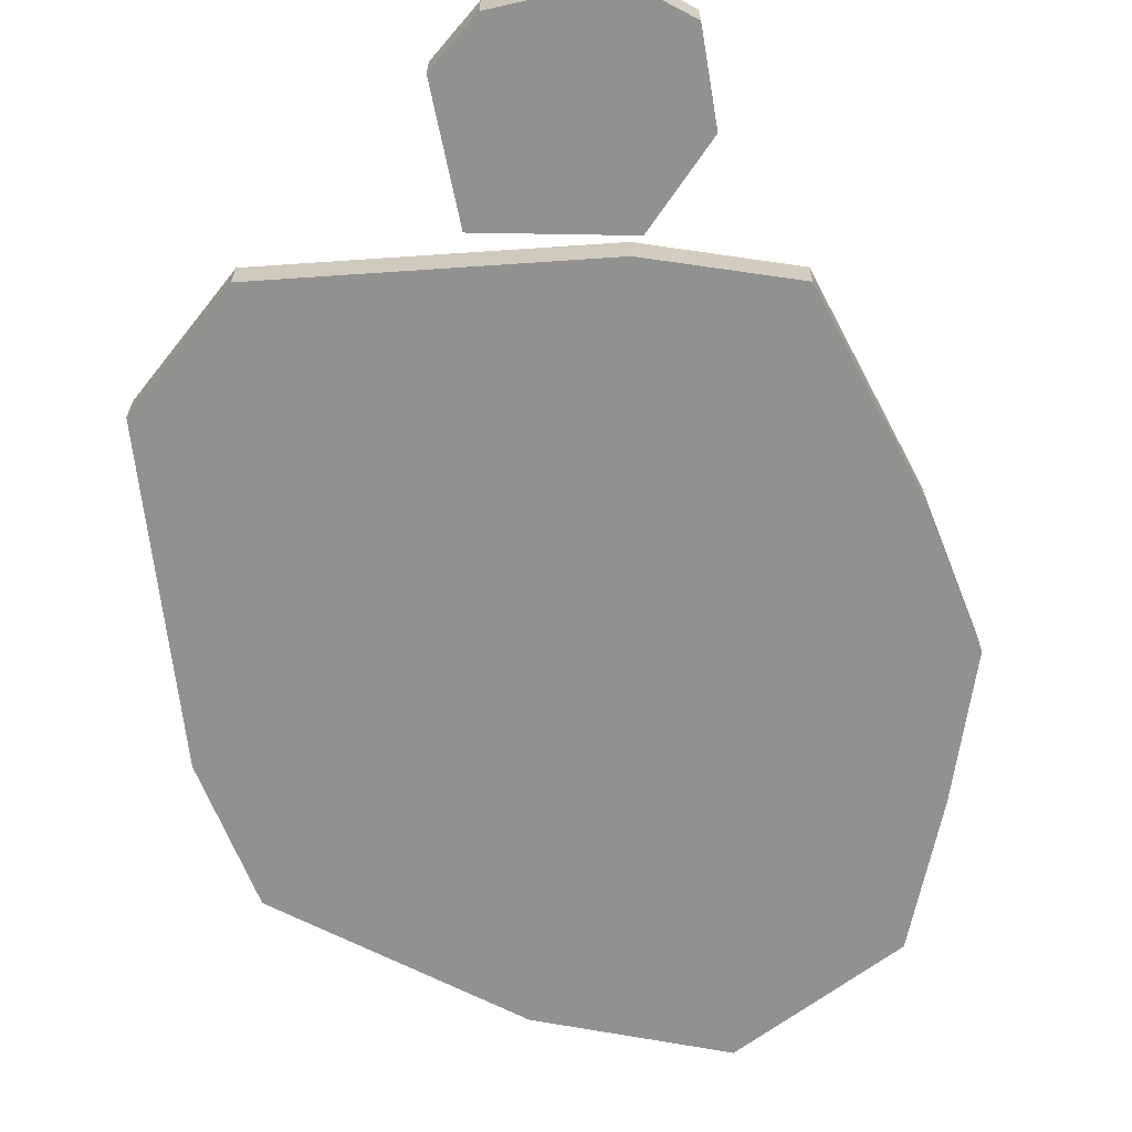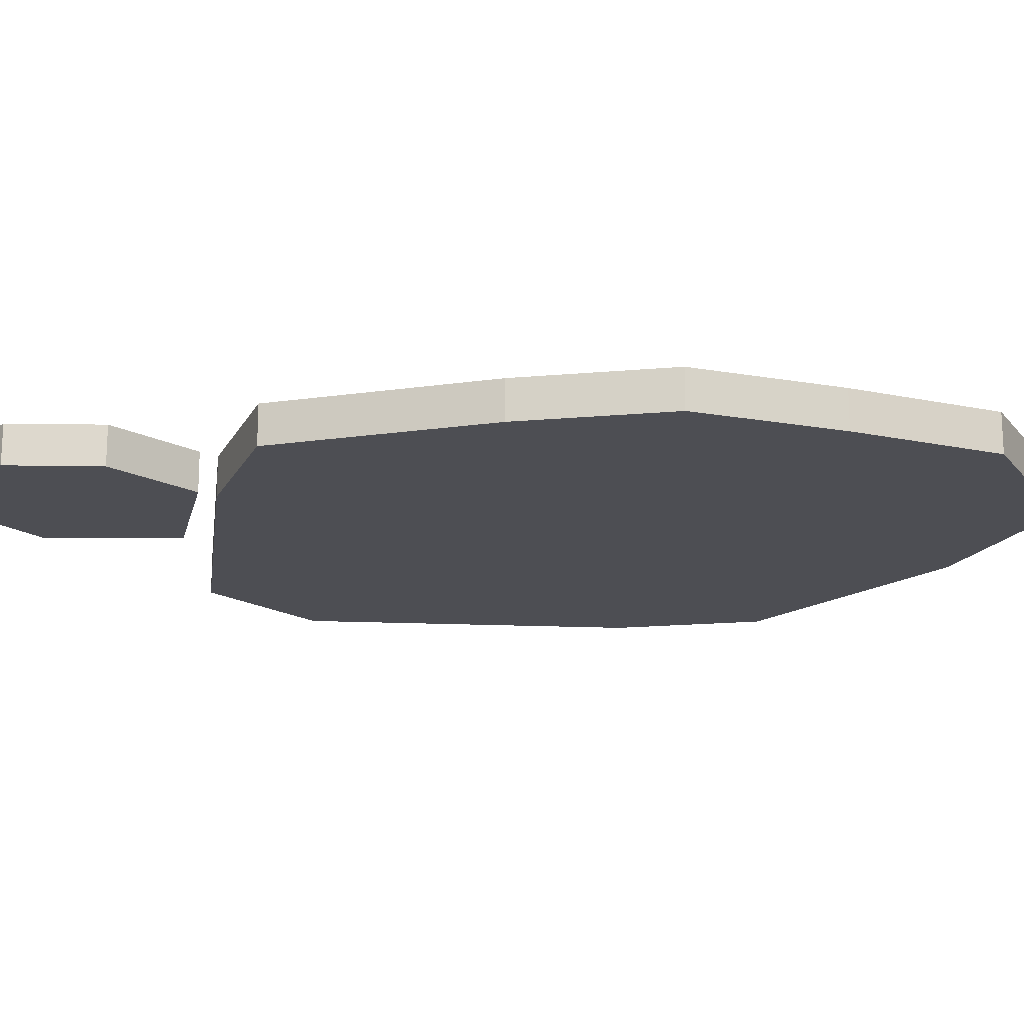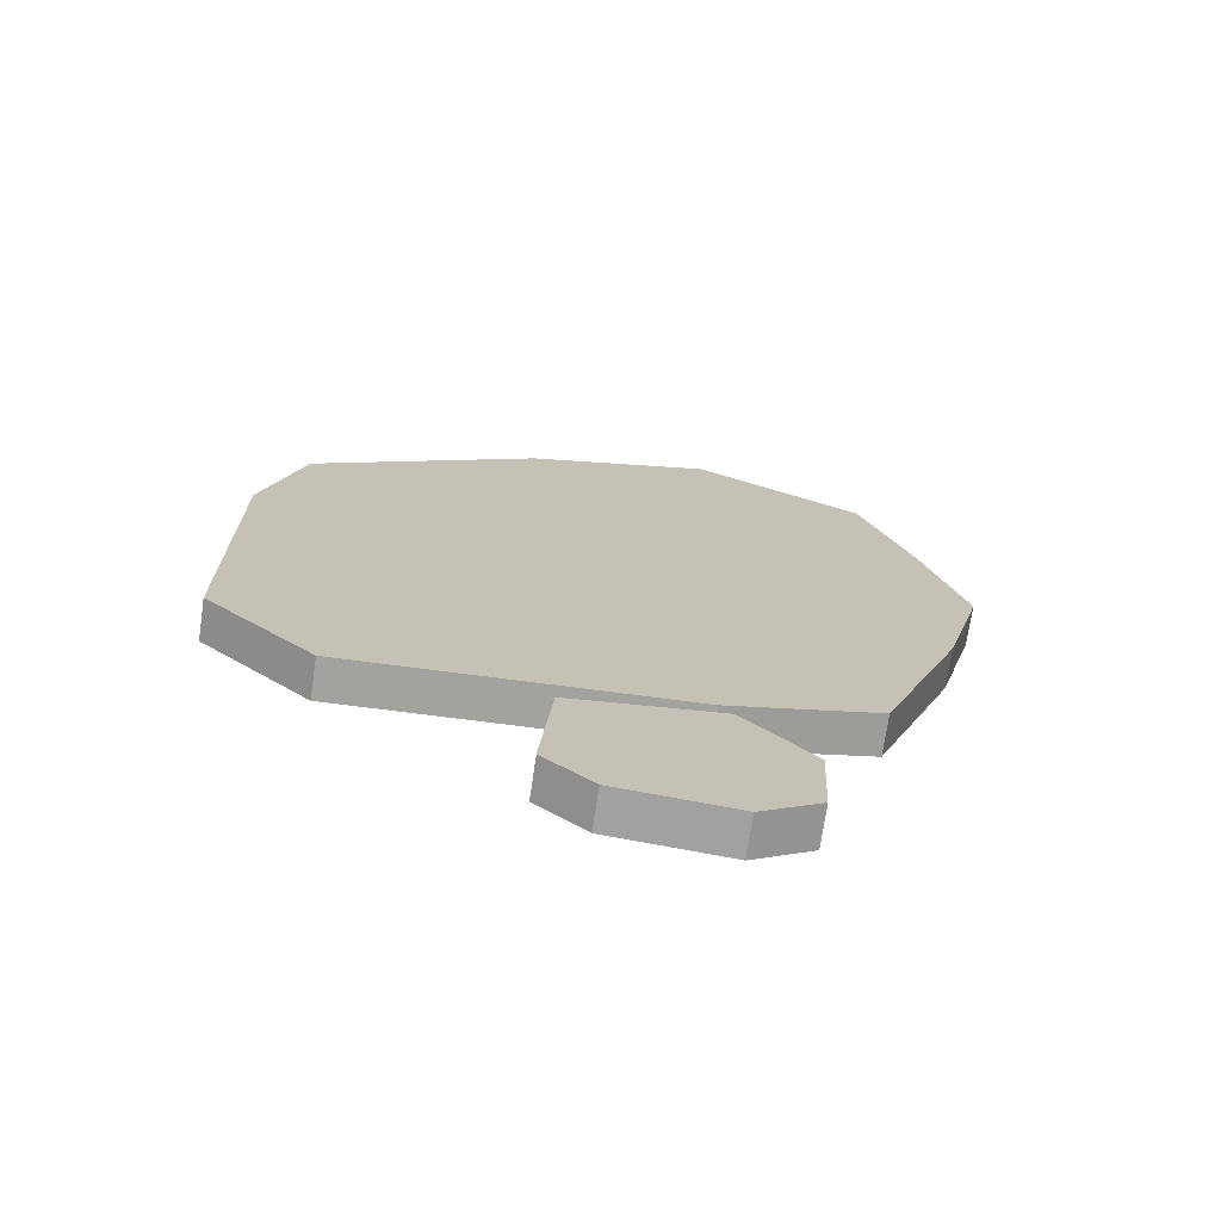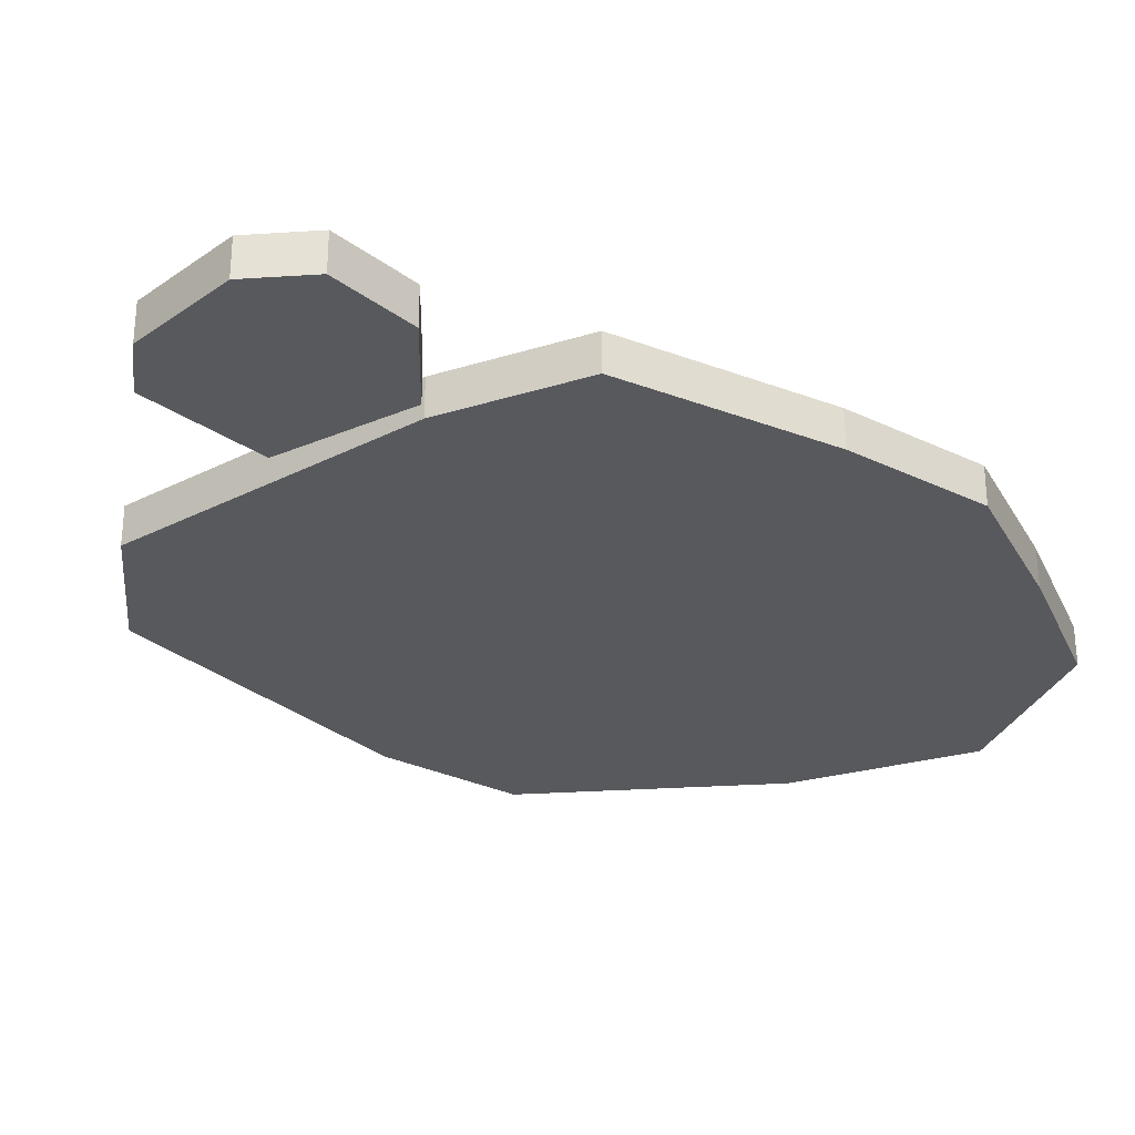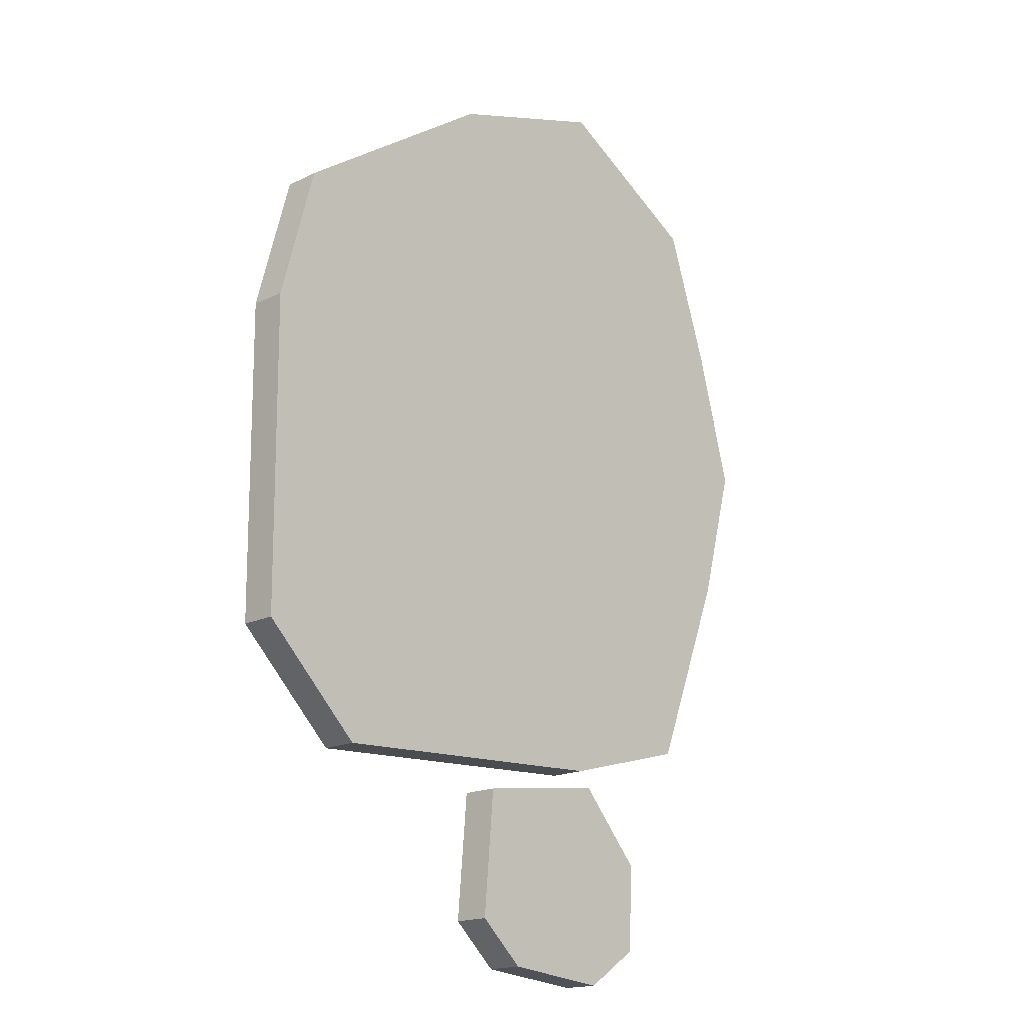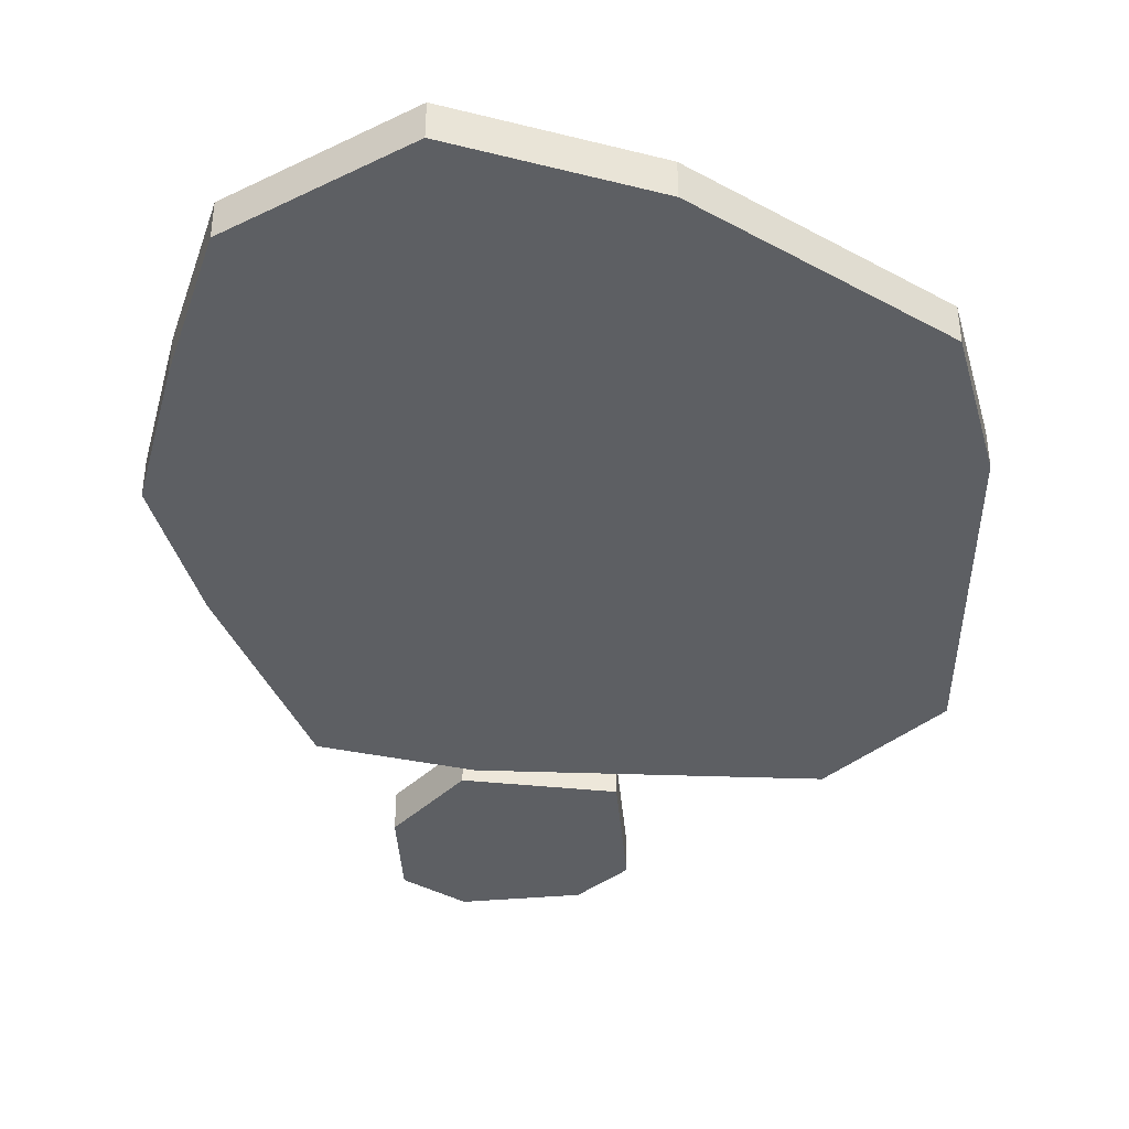
<metadata>
{"format":"obj","ext":"obj","renderer":"f3d","projection":"perspective","resolution":1024,"background":"white","views":[{"elev":-65.9,"azim":-173.3,"up":"+Y"},{"elev":-17.4,"azim":-94.7,"up":"+Y"},{"elev":-72.5,"azim":171.6,"up":"+Z"},{"elev":-29.5,"azim":-140.3,"up":"+Y"},{"elev":-17.4,"azim":134.3,"up":"+Z"},{"elev":-40.0,"azim":0.3,"up":"+Y"}]}
</metadata>
<code>
v -0.03672 0.01 0.3344
v 0.05828 0.01 0.3043
v 0.05828 -0.01 0.3043
v -0.03672 -0.01 0.3344
v 0.1742 0.01 0.2258
v 0.1742 -0.01 0.2258
v 0.1943 0.01 0.1508
v 0.1943 -0.01 0.1508
v 0.1932 0.01 -0.02059
v 0.1932 -0.01 -0.02059
v 0.1383 0.01 -0.07549
v 0.1383 -0.01 -0.07549
v -0.03056 0.01 -0.06724
v -0.03056 -0.01 -0.06724
v -0.1056 0.01 -0.04714
v -0.1056 -0.01 -0.04714
v -0.1466 0.01 0.05941
v -0.1466 -0.01 0.05941
v -0.1667 0.01 0.1344
v -0.1667 -0.01 0.1344
v -0.1466 0.01 0.2094
v -0.1466 -0.01 0.2094
v -0.1217 0.01 0.2843
v -0.1217 -0.01 0.2843
v -0.03672 0.01 -0.07559
v 0.03828 0.01 -0.08568
v 0.03828 -0.01 -0.08568
v -0.03672 -0.01 -0.07559
v 0.04417 0.01 -0.1542
v 0.04417 -0.01 -0.1542
v 0.01944 0.01 -0.1772
v 0.01944 -0.01 -0.1772
v -0.03937 0.01 -0.1833
v -0.03937 -0.01 -0.1833
v -0.06934 0.01 -0.1629
v -0.06934 -0.01 -0.1629
v -0.07172 0.01 -0.1157
v -0.07172 -0.01 -0.1157
o group1834761066
g mesh1834761066
f 4 3 2 1
f 3 6 5 2
f 6 8 7 5
f 8 10 9 7
f 10 12 11 9
f 12 14 13 11
f 14 16 15 13
f 16 18 17 15
f 18 20 19 17
f 20 22 21 19
f 22 24 23 21
f 24 4 1 23
f 1 2 5 7 9 11 13 15 17 19 21 23
f 24 22 20 18 16 14 12 10 8 6 3 4
o group1463012485
g mesh1463012485
f 28 27 26 25
f 27 30 29 26
f 30 32 31 29
f 32 34 33 31
f 34 36 35 33
f 36 38 37 35
f 38 28 25 37
f 25 26 29 31 33 35 37
f 38 36 34 32 30 27 28

</code>
